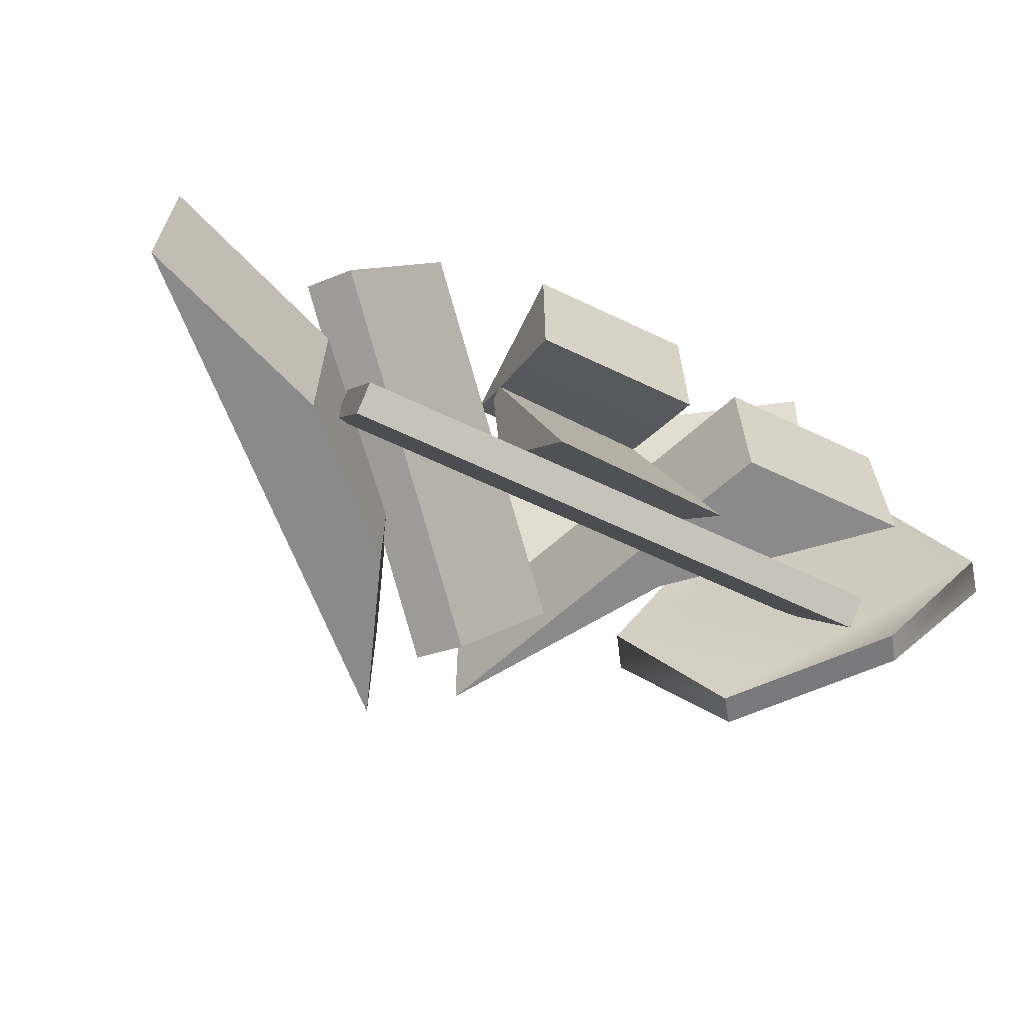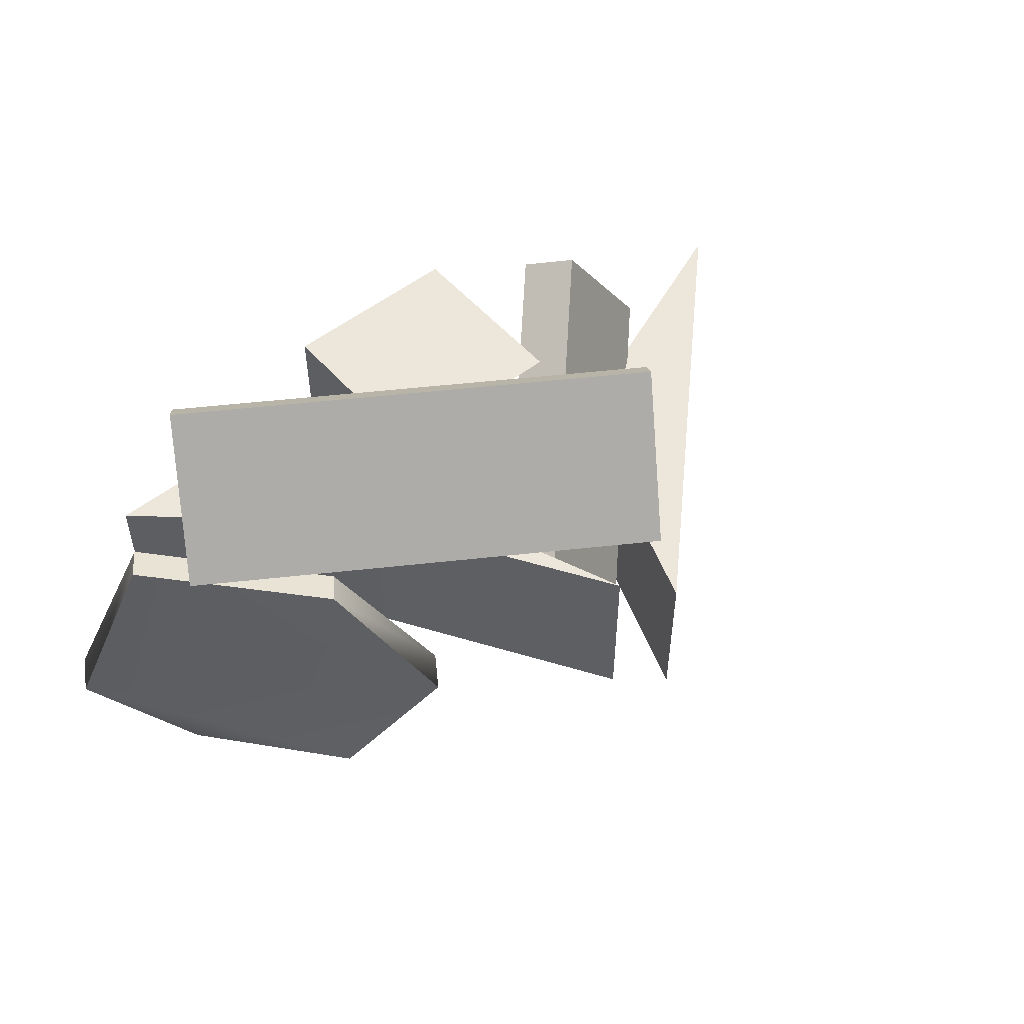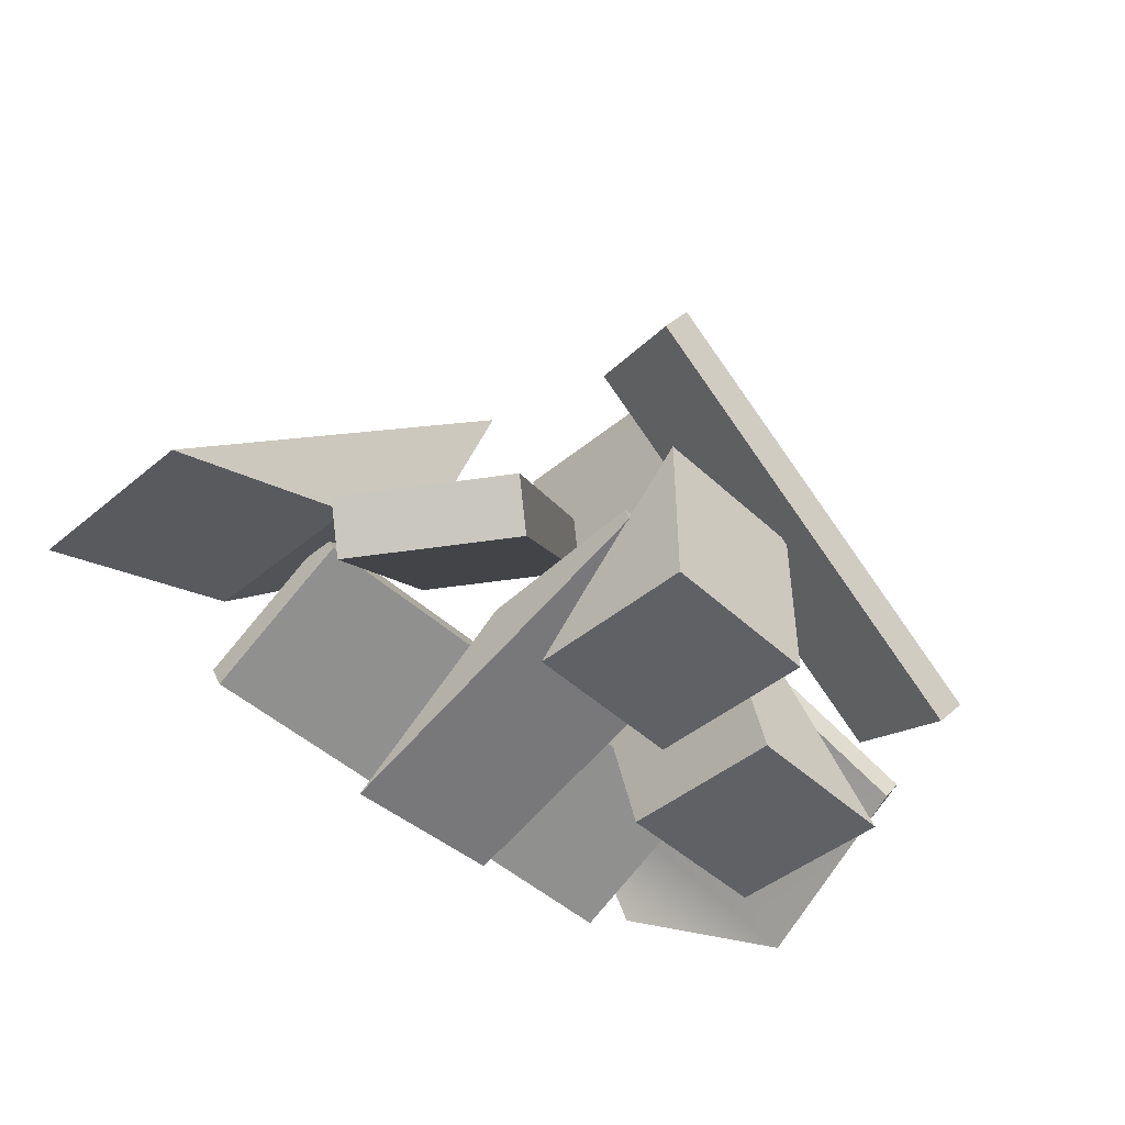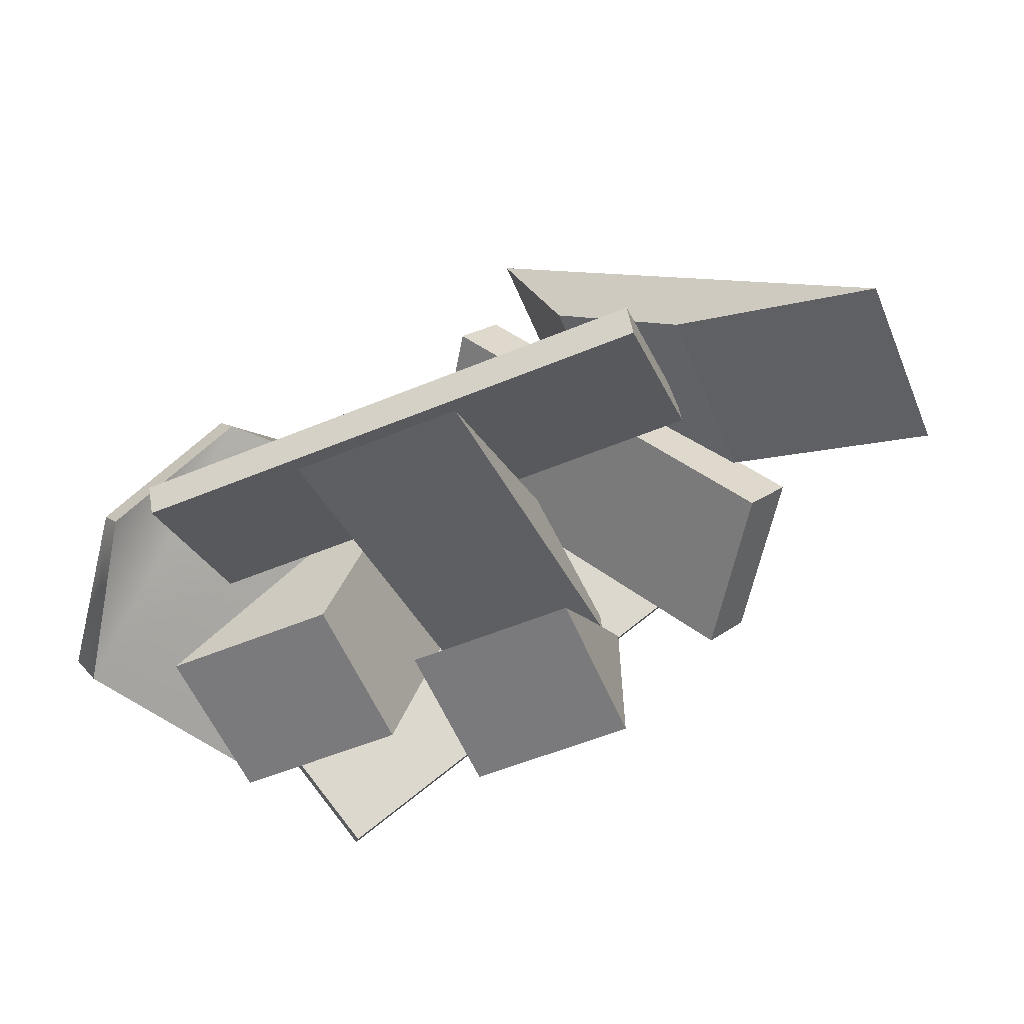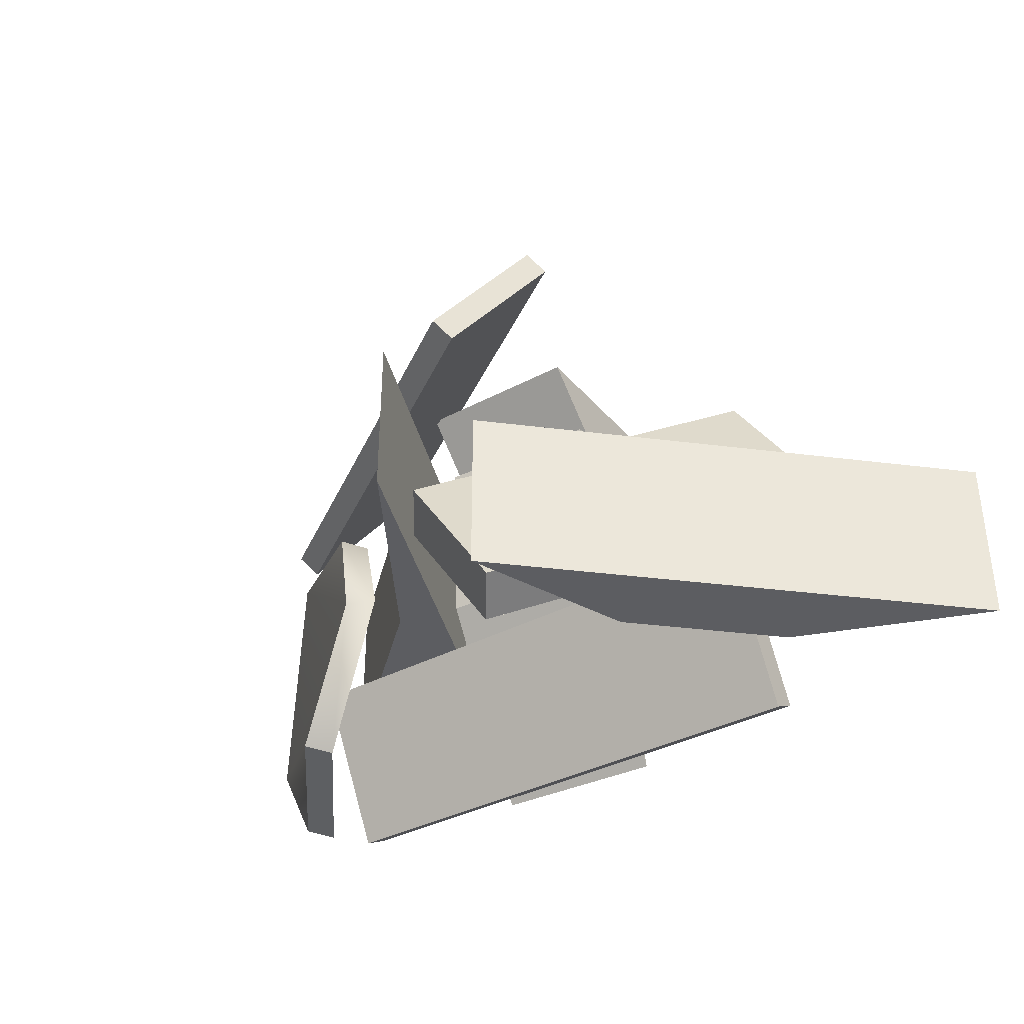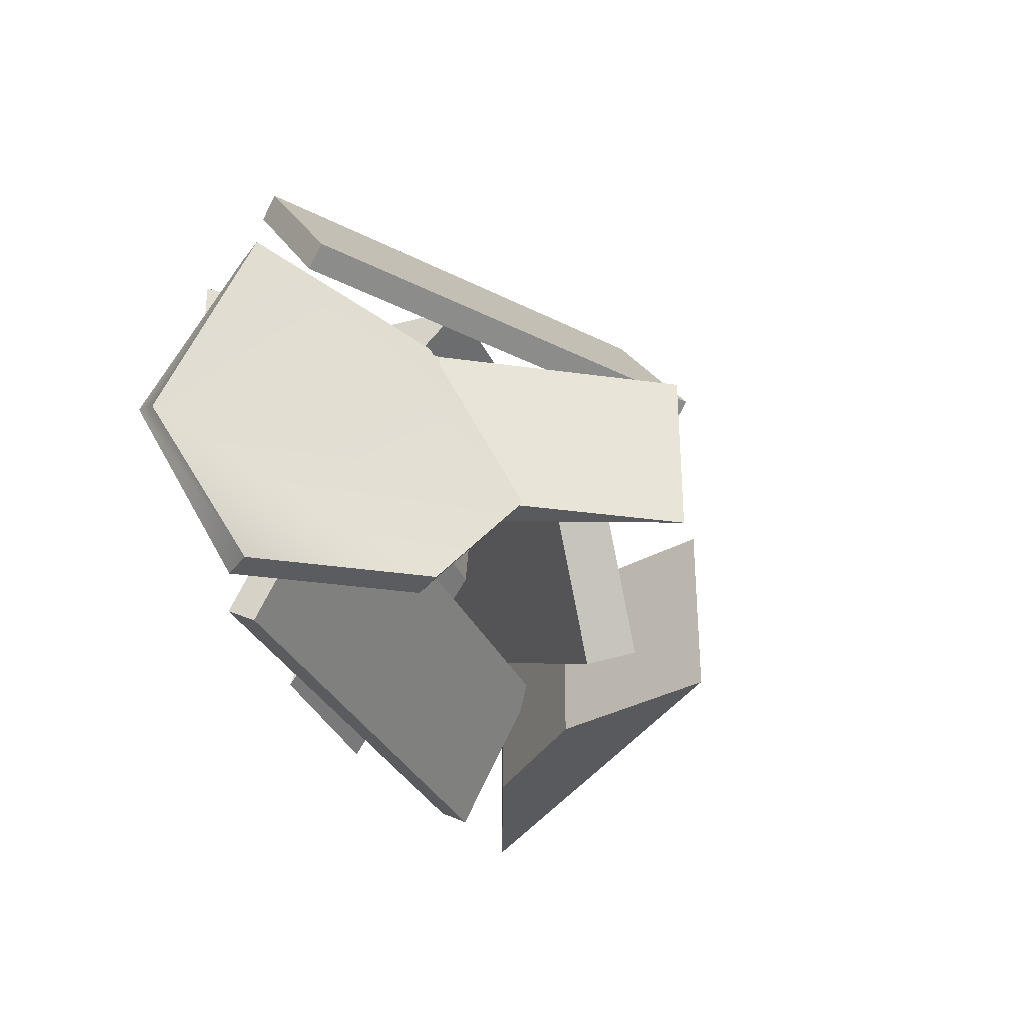
<metadata>
{"format":"obj","ext":"obj","renderer":"f3d","projection":"perspective","resolution":1024,"background":"white","views":[{"elev":-63.6,"azim":-25.7,"up":"+Z"},{"elev":52.7,"azim":140.0,"up":"+Z"},{"elev":-46.1,"azim":-46.7,"up":"+Y"},{"elev":-58.2,"azim":-157.1,"up":"+Y"},{"elev":-36.5,"azim":-145.2,"up":"+Z"},{"elev":-31.0,"azim":110.7,"up":"+Z"}]}
</metadata>
<code>
g default
v 0.5 0.01754 0.5
v 0.5 0.01754 -0.5
v 0.5 1.018 0.5
v 0.5 0.3393 -0.186
v -0.5 1.018 0.5
v -0.5 0.3393 -0.186
v -0.5 0.01754 0.5
v -0.5 0.01754 -0.5
v 0.4983 0.7052 0.1841
v 0.559 0.01926 -1.995
v 0.4961 0.7951 0.1557
v 0.517 0.7199 -0.8687
v -0.5033 0.7644 0.1376
v -0.4824 0.6891 -0.8869
v -0.501 0.6744 0.166
v -0.4403 -0.01148 -2.013
v 1.523 0.5889 -1.126
v 1.523 0.1238 -2.012
v 1.523 0.7493 -1.211
v 1.523 0.2842 -2.096
v -1.523 0.7493 -1.211
v -1.523 0.2842 -2.096
v -1.523 0.5889 -1.126
v -1.523 0.1238 -2.012
v -1.221 0.03593 0.08012
v -1.775 0.03593 -0.7524
v 0.2341 1.553 -0.8885
v -0.3199 1.553 -1.721
v 0.05496 1.801 -0.7693
v -0.4991 1.801 -1.602
v -1.401 0.284 0.1993
v -1.955 0.284 -0.6332
v 1.864 0.004001 -0.035
v 1.864 0.004001 -1.035
v 0.7538 1.004 -0.035
v 0.7538 1.004 -1.035
v -0.04409 2.272 -0.035
v -0.04409 2.272 -1.035
v 0.8639 0.004001 -0.035
v 0.8639 0.004001 -1.035
v 1.479 0.1122 0.7433
v 1.822 0.6363 -0.0363
v 1.548 0.2174 0.8443
v 1.891 0.7415 0.0647
v -0.7346 1.711 0.8443
v -0.3915 2.235 0.0647
v -0.8034 1.606 0.7433
v -0.4604 2.13 -0.0363
v -1.724 0.4759 -0.7914
v -1.724 0.4759 -1.791
v -1.007 1.173 -0.7914
v -1.007 1.173 -1.791
v -0.656 2.165 -0.7914
v -0.656 2.165 -1.791
v -2.849 0.03523 -0.7914
v -2.849 0.03523 -1.791
v 1.185 1.126 -0.2954
v 1.284 1.241 -1.895
v 1.08 0.9828 -0.3123
v 1.18 1.098 -1.911
v 1.981 0.2878 0.002496
v 1.823 0.2822 -1.966
v 2.085 0.431 0.01931
v 1.927 0.4254 -1.949
v 0.7601 1.542 -1.194
v 0.6575 1.386 -1.117
v 2.35 -0.0447 -1.178
v 2.447 0.09821 -1.25
g polySurface1
f 2 4 1
f 1 4 3
f 3 4 5
f 5 4 6
f 5 6 7
f 7 6 8
f 7 8 1
f 1 8 2
f 2 8 4
f 4 8 6
f 7 1 5
f 5 1 3
f 9 10 11
f 10 12 11
f 11 12 13
f 13 12 14
f 15 13 16
f 13 14 16
f 15 16 9
f 9 16 10
f 10 16 12
f 12 16 14
f 15 9 13
f 13 9 11
f 17 18 19
f 19 18 20
f 19 20 21
f 21 20 22
f 21 22 23
f 23 22 24
f 23 24 17
f 17 24 18
f 18 24 20
f 20 24 22
f 23 17 21
f 21 17 19
f 25 26 27
f 27 26 28
f 27 28 29
f 29 28 30
f 29 30 31
f 31 30 32
f 31 32 25
f 25 32 26
f 26 32 28
f 28 32 30
f 31 25 29
f 29 25 27
f 33 34 35
f 35 34 36
f 35 36 37
f 37 36 38
f 37 38 39
f 39 38 40
f 39 40 33
f 33 40 34
f 34 40 36
f 36 40 38
f 33 35 39
f 39 35 37
f 41 42 43
f 43 42 44
f 43 44 45
f 45 44 46
f 45 46 47
f 47 46 48
f 47 48 41
f 41 48 42
f 42 48 44
f 44 48 46
f 47 41 45
f 45 41 43
f 49 50 51
f 51 50 52
f 51 52 53
f 53 52 54
f 53 54 55
f 55 54 56
f 55 56 49
f 49 56 50
f 56 54 50
f 50 54 52
f 55 49 53
f 53 49 51
f 65 66 57
f 57 66 59
f 59 66 61
f 61 66 67
f 67 68 61
f 61 68 63
f 68 65 63
f 63 65 57
f 58 64 60
f 60 64 62
f 63 57 61
f 61 57 59
f 66 65 60
f 60 65 58
f 66 60 67
f 67 60 62
f 68 67 64
f 64 67 62
f 65 68 58
f 58 68 64

</code>
